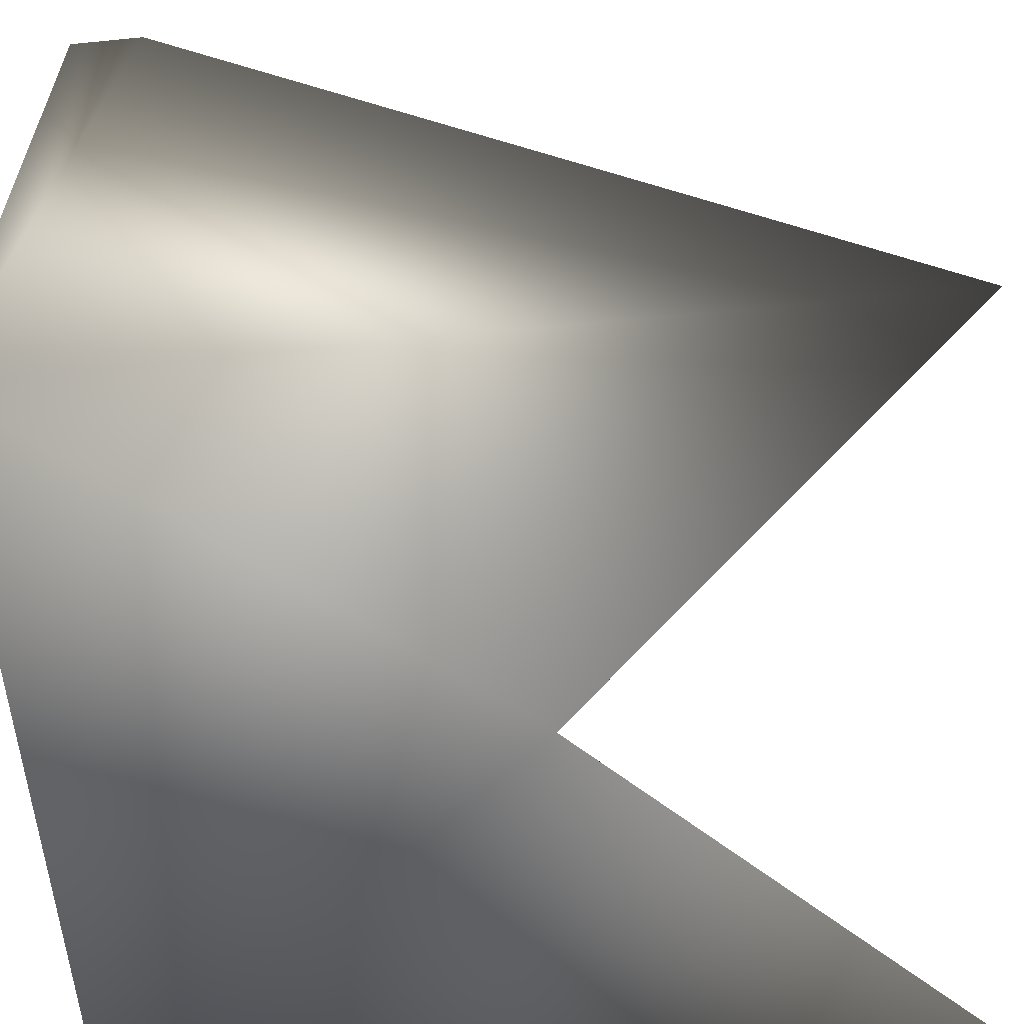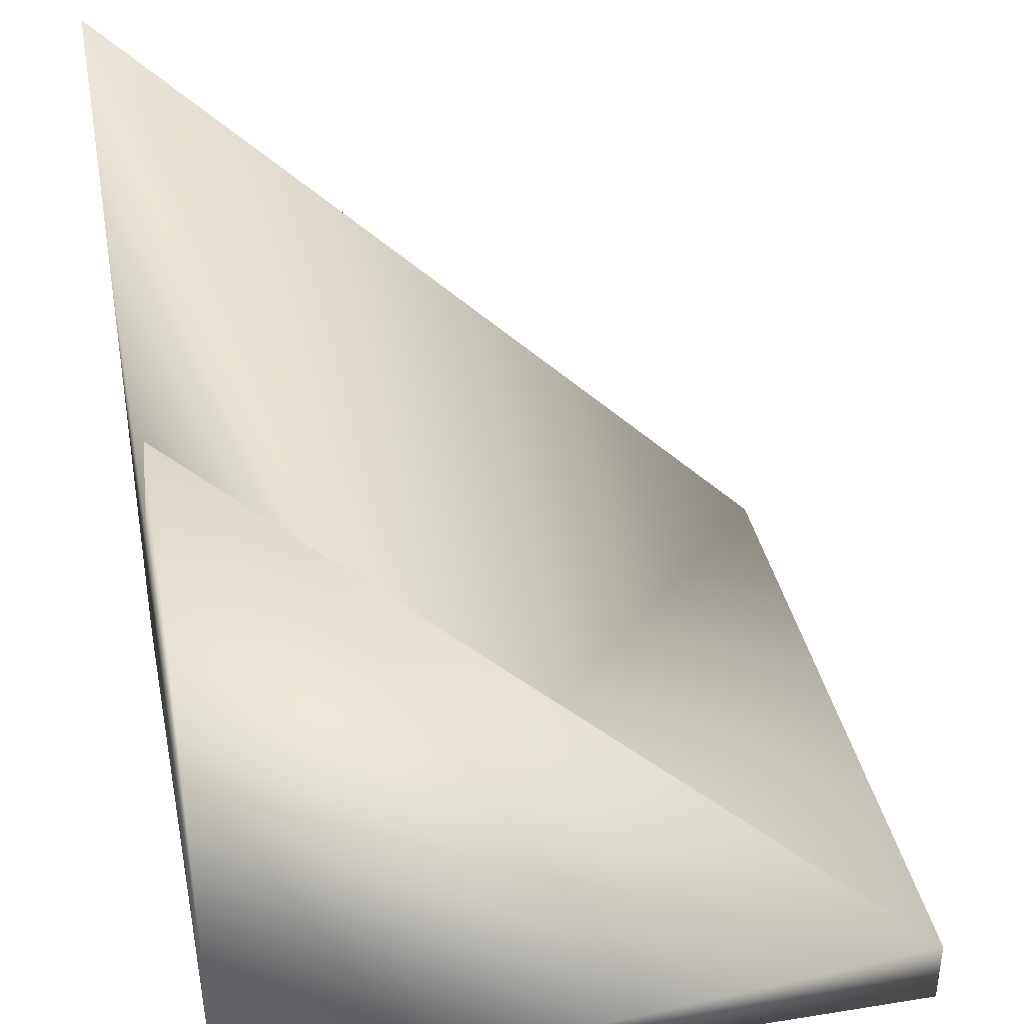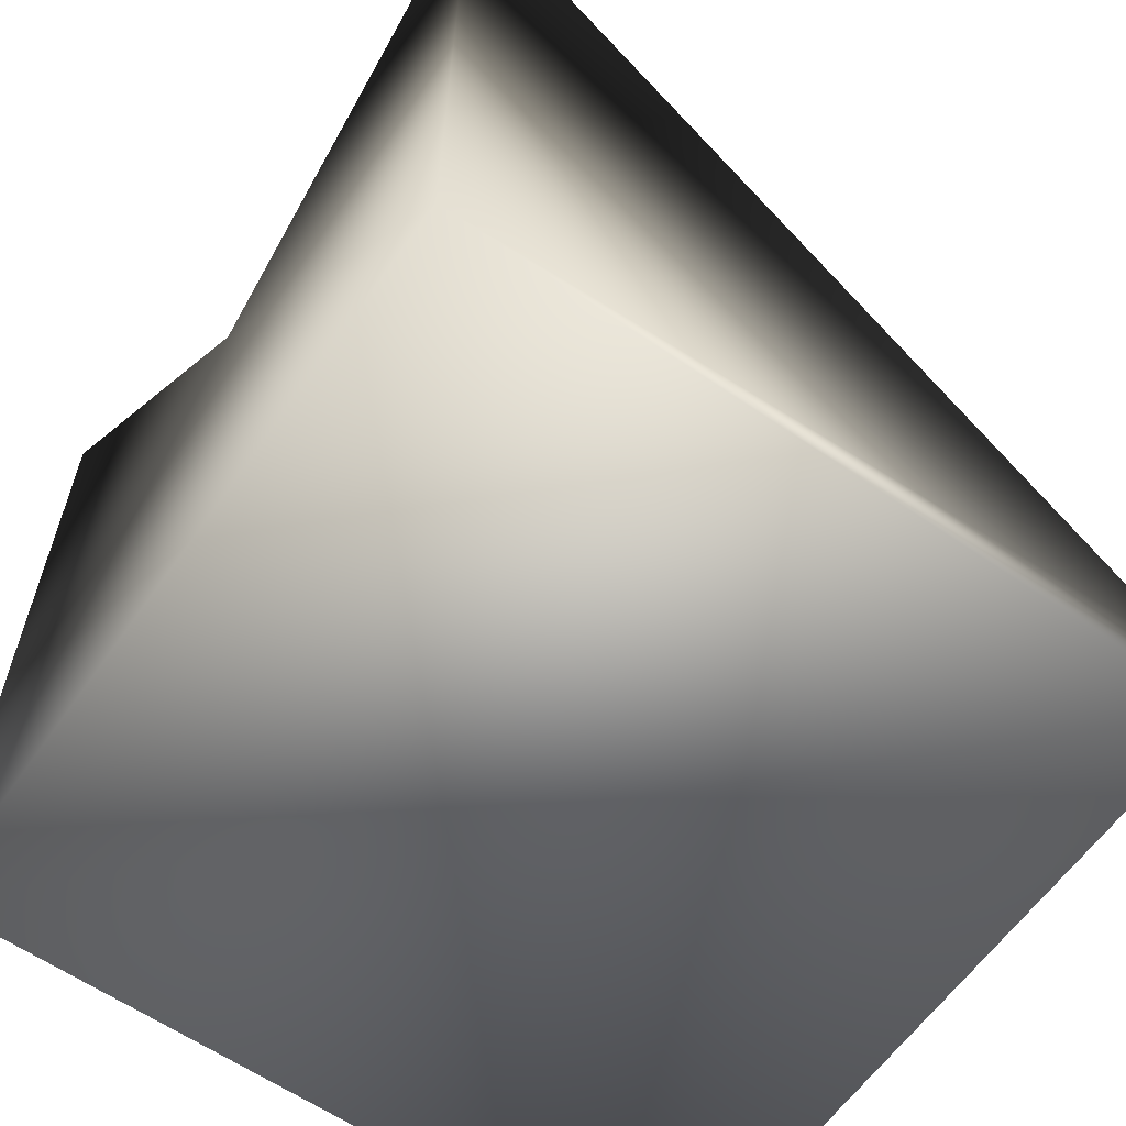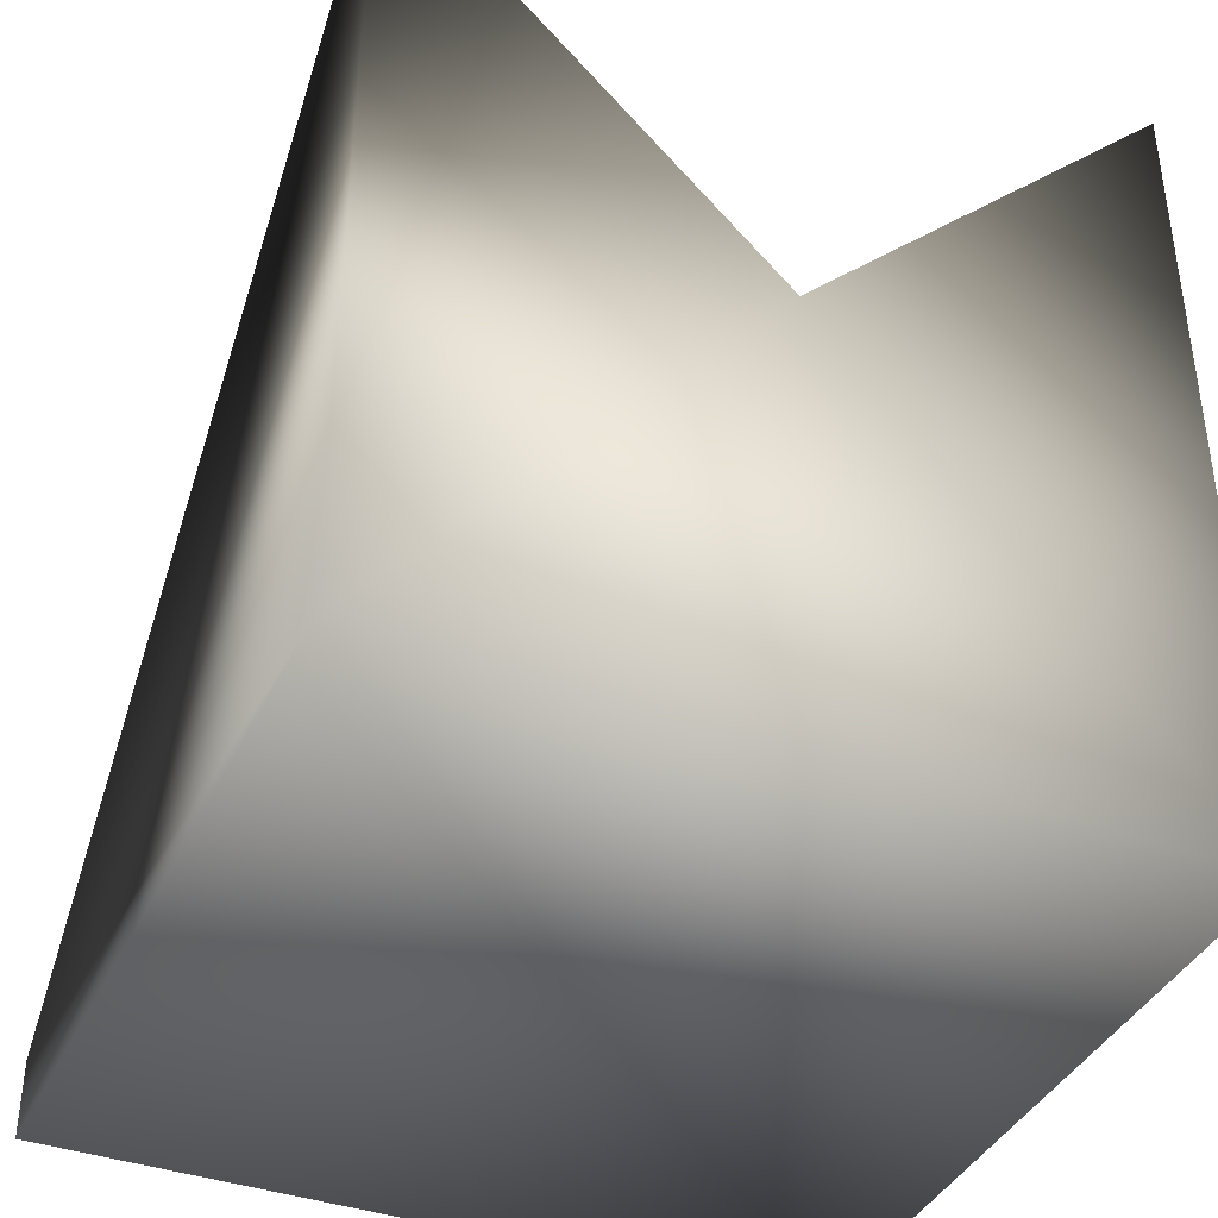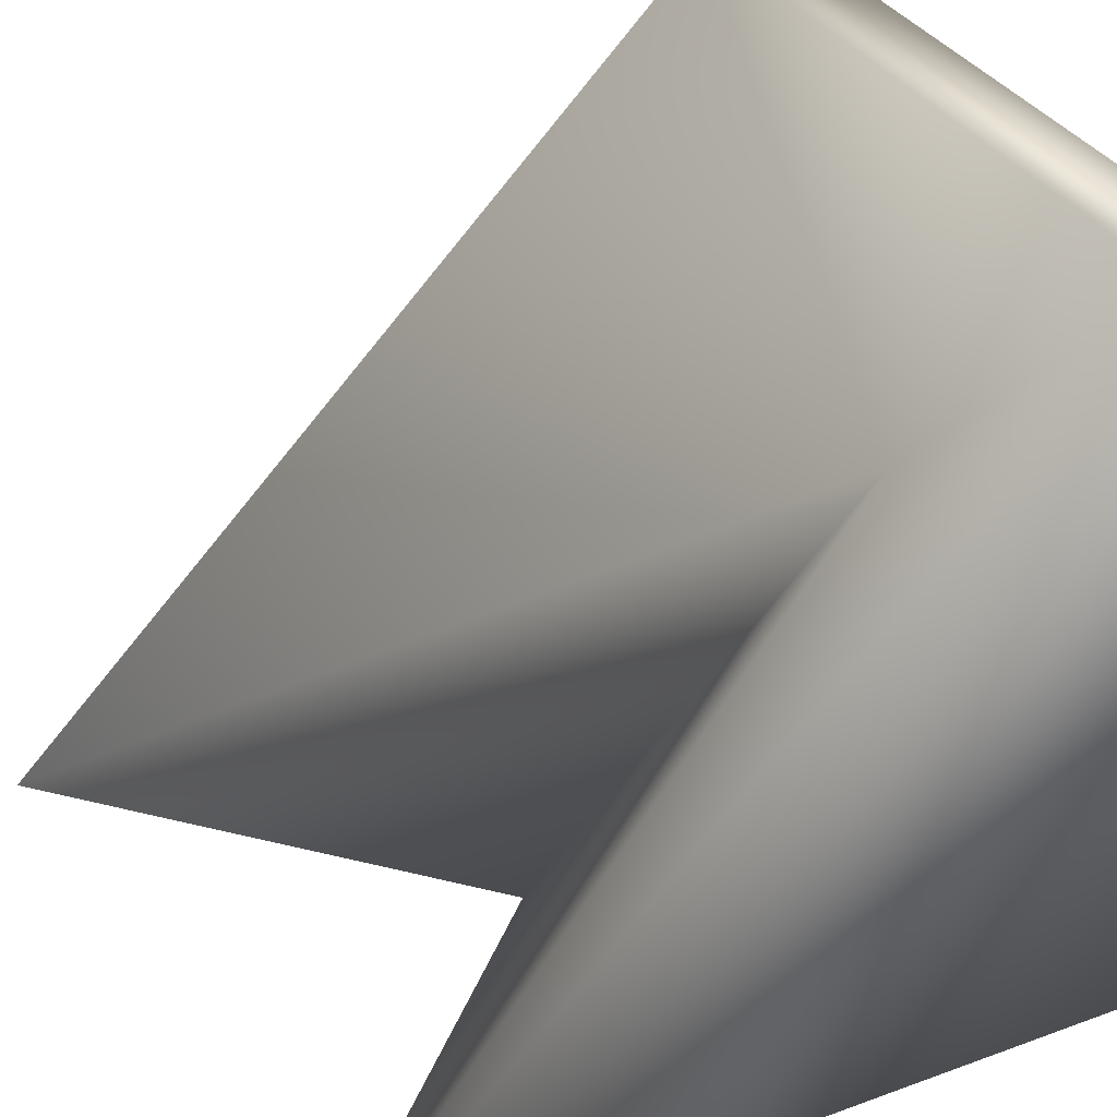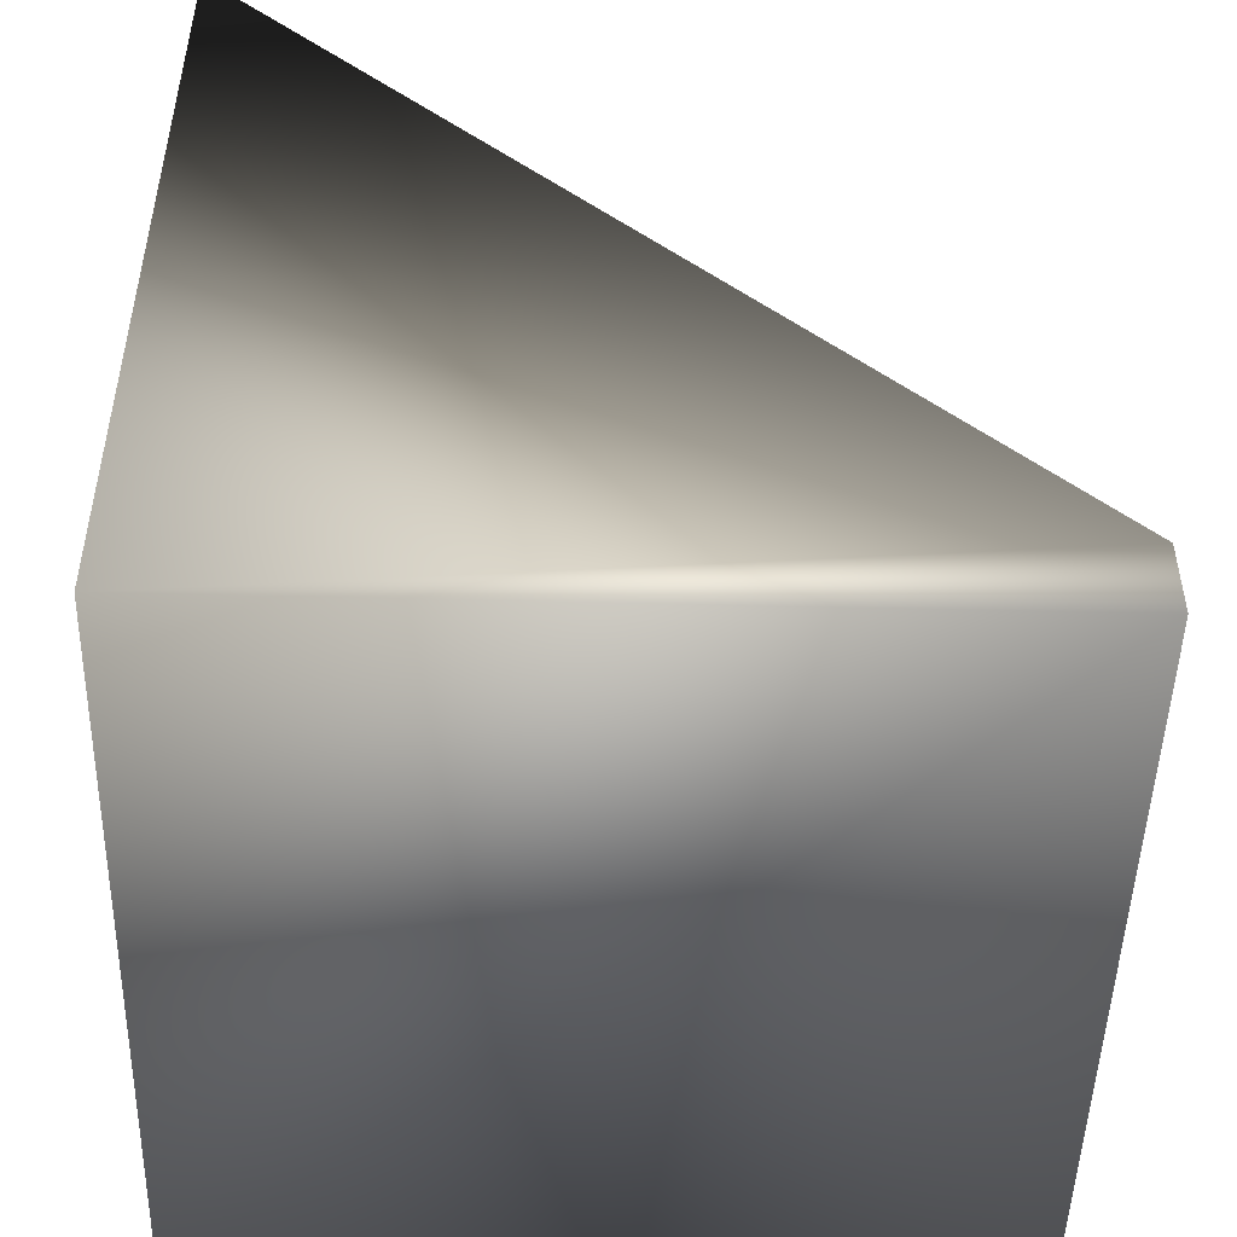
<metadata>
{"format":"obj","ext":"obj","renderer":"f3d","projection":"perspective","resolution":1024,"background":"white","views":[{"elev":-60.0,"azim":95.8,"up":"+Z"},{"elev":37.7,"azim":-101.5,"up":"+Y"},{"elev":-61.2,"azim":-125.1,"up":"+Y"},{"elev":-39.4,"azim":156.3,"up":"+Y"},{"elev":34.1,"azim":-116.3,"up":"+Z"},{"elev":-48.8,"azim":-91.5,"up":"+Y"}]}
</metadata>
<code>
o cube2
v -0.5 -0.5 -0.5
v -0.5 0.6 -0.5
v -0.5 -0.4 0.5
v -0.5 -0.5 0.5
v 0.5 -0.5 -0.5
v 0.5 0.6 -0.5
v 0.5 -0.4 0.5
v 0.5 -0.5 0.5
v -5.551e-17 0.1 -0.5
v 0 -0.4 1.11e-16
g cube2_cube2_auv4
f 1 3 2
f 1 4 3
f 1 5 4
f 1 9 5
f 2 9 1
f 2 10 9
f 3 10 2
f 4 7 3
f 4 8 7
f 5 8 4
f 5 9 6
f 6 7 5
f 6 10 7
f 7 8 5
f 7 10 3
f 9 10 6

</code>
